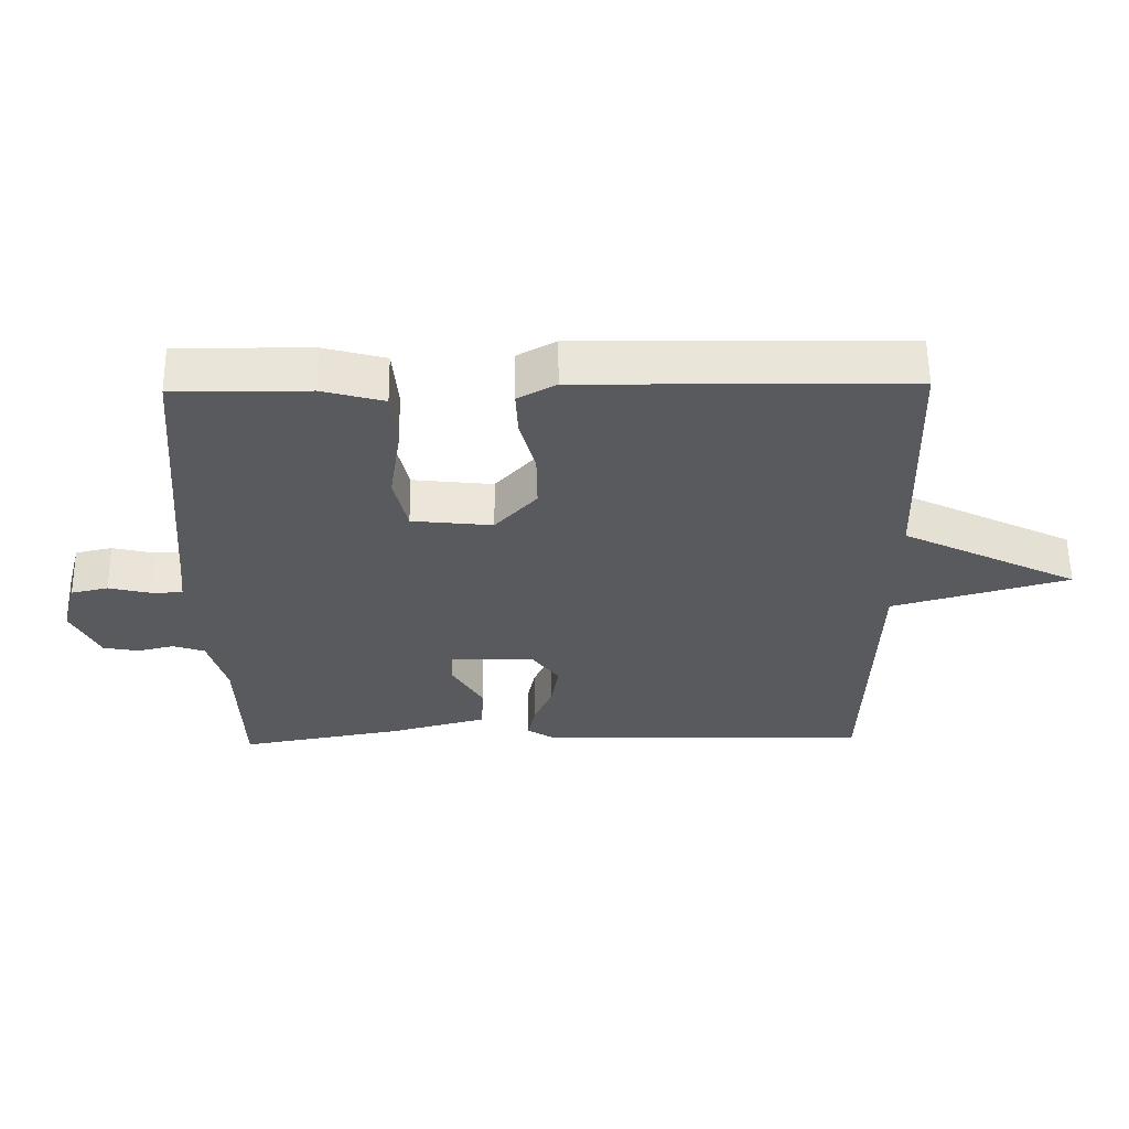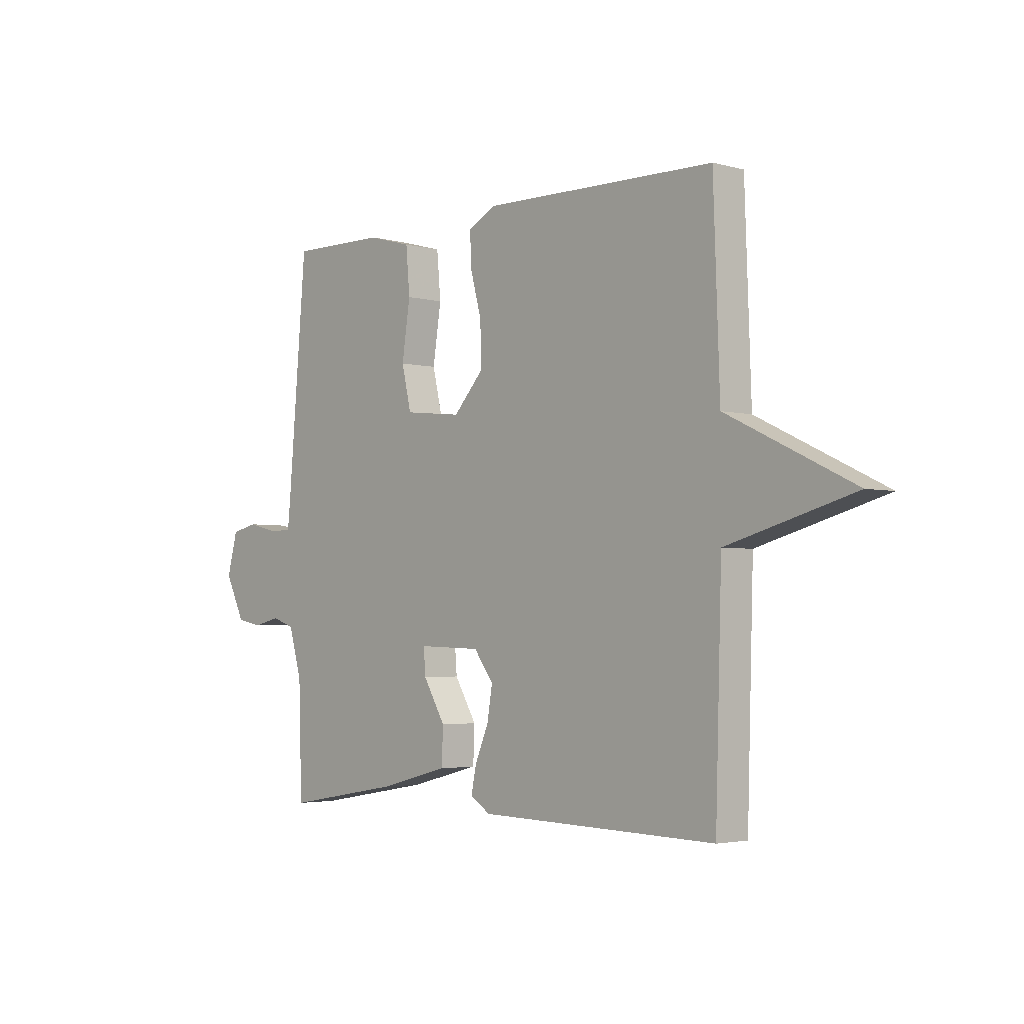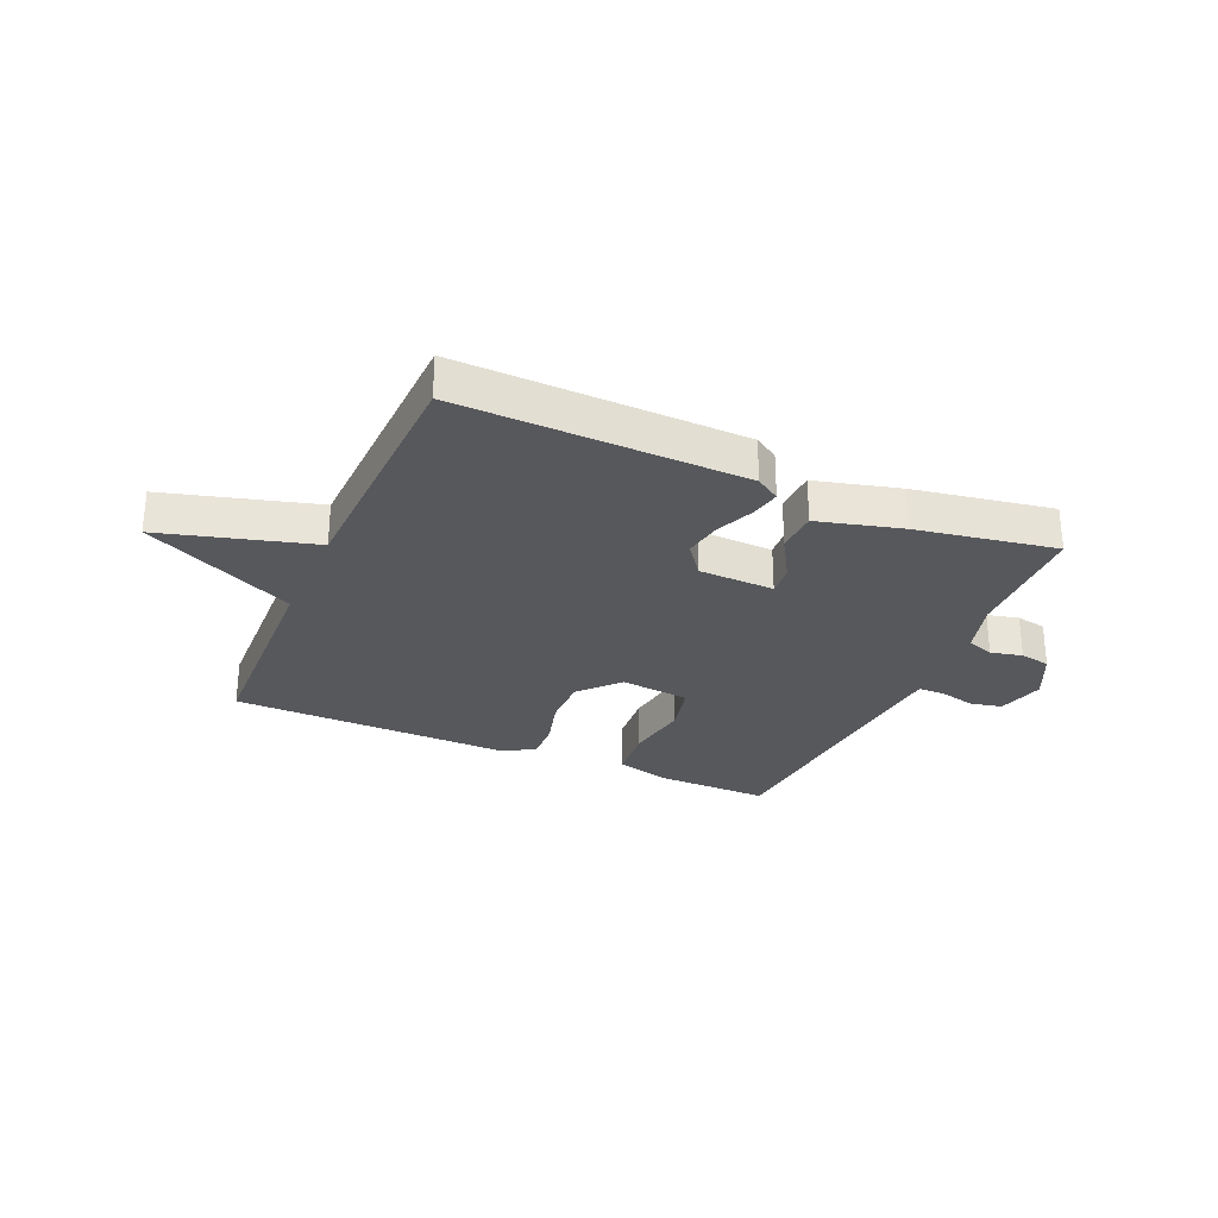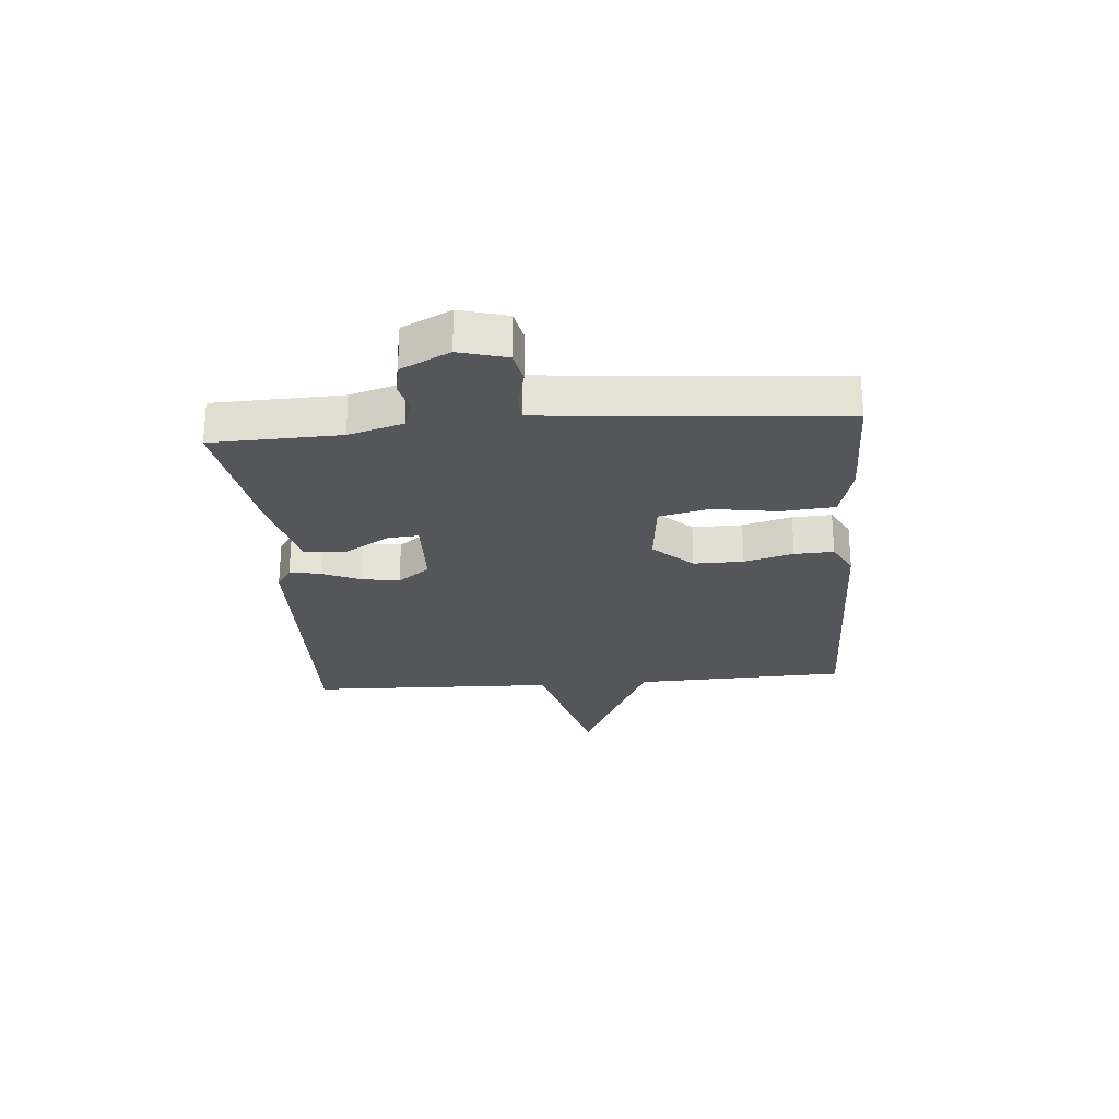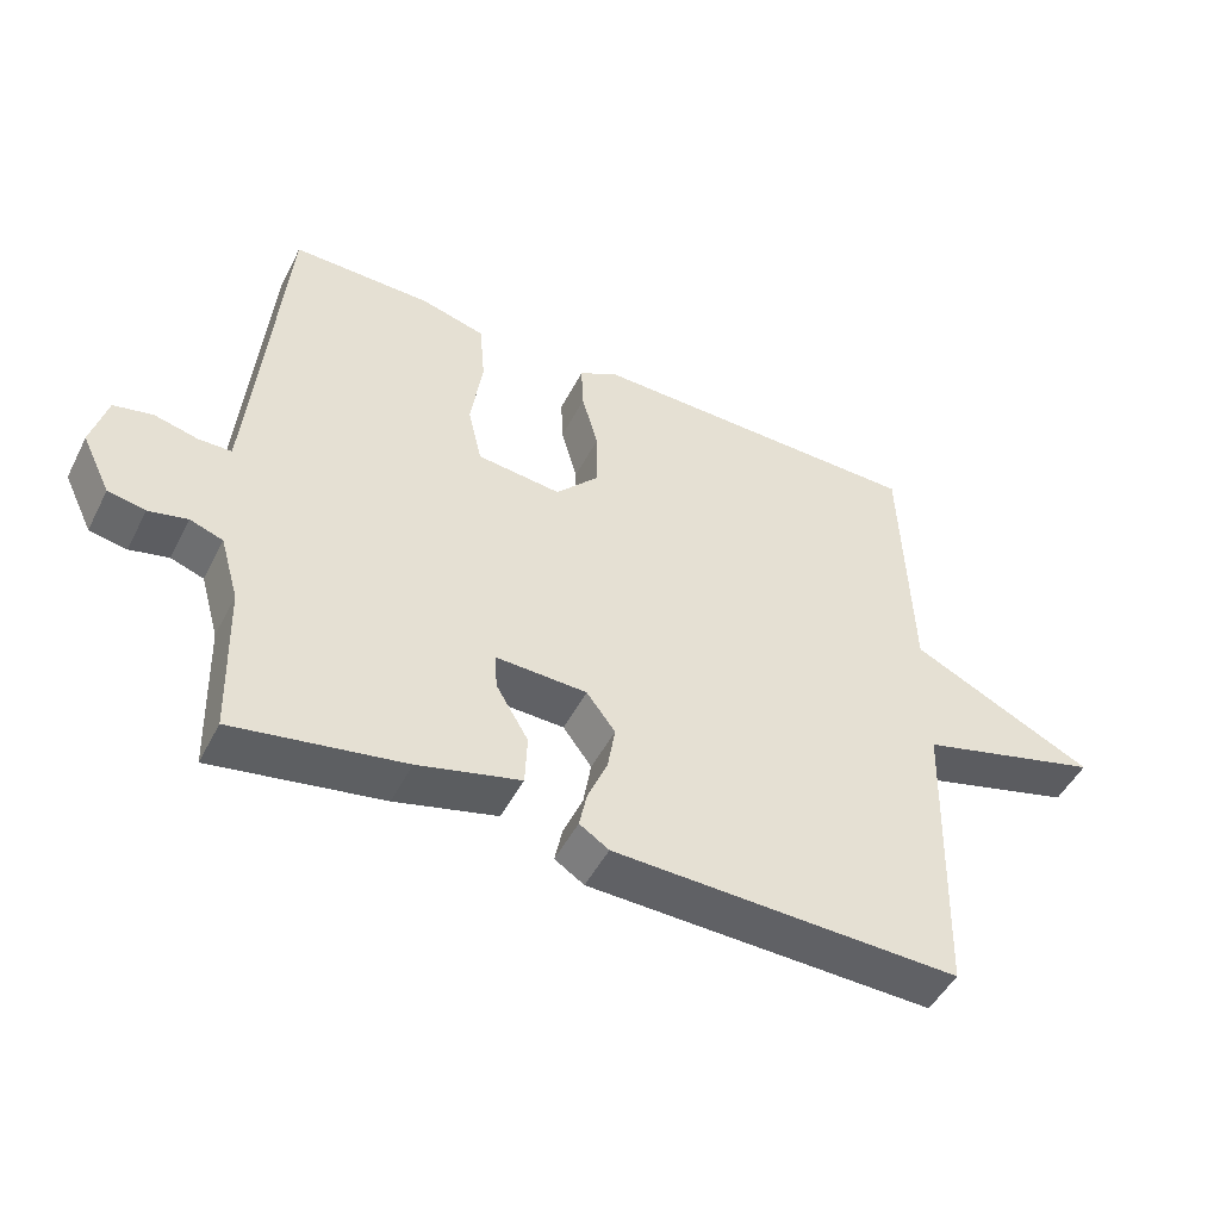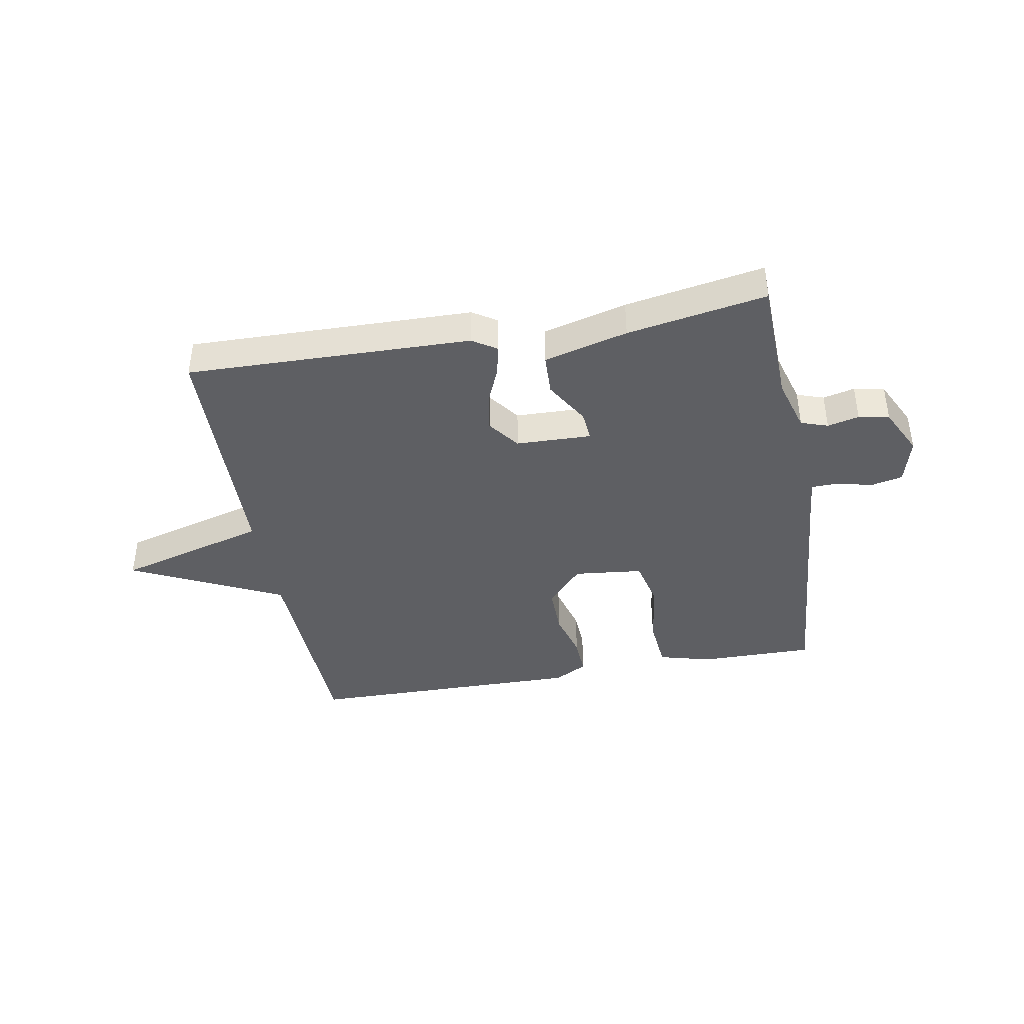
<metadata>
{"format":"obj","ext":"obj","renderer":"f3d","projection":"perspective","resolution":1024,"background":"white","views":[{"elev":58.4,"azim":-0.7,"up":"+Z"},{"elev":-3.2,"azim":47.5,"up":"+Z"},{"elev":-28.6,"azim":156.4,"up":"+Y"},{"elev":-25.8,"azim":-85.4,"up":"+Y"},{"elev":-48.9,"azim":-26.4,"up":"+Z"},{"elev":-40.7,"azim":-169.7,"up":"+Y"}]}
</metadata>
<code>
v 0.5 0.07 -0.5
v 0.005 0.07 -0.488
v -0.037 0.07 -0.461
v -0.026 0.07 -0.408
v 0.002 0.07 -0.342
v 0.013 0.07 -0.276
v -0.028 0.07 -0.221
v -0.159 0.07 -0.217
v -0.155 0.07 -0.269
v -0.109 0.07 -0.347
v -0.112 0.07 -0.42
v -0.258 0.07 -0.458
v -0.5 0.07 -0.5
v -0.507 0.07 -0.278
v -0.534 0.07 -0.184
v -0.581 0.07 -0.168
v -0.636 0.07 -0.181
v -0.689 0.07 -0.171
v -0.73 0.07 -0.087
v -0.708 0.07 -0.005
v -0.653 0.07 0.007
v -0.59 0.07 -0.008
v -0.544 0.07 -0.007
v -0.538 0.07 0.052
v -0.5 0.07 0.5
v -0.3 0.07 0.498
v -0.208 0.07 0.473
v -0.2 0.07 0.381
v -0.217 0.07 0.268
v -0.197 0.07 0.182
v -0.077 0.07 0.169
v -0.015 0.07 0.237
v -0.016 0.07 0.323
v -0.039 0.07 0.408
v -0.042 0.07 0.476
v 0.015 0.07 0.507
v 0.5 0.07 0.5
v 0.513 0.07 0.13
v 0.776 0.07 0.003
v 0.513 0.07 -0.07
v 0.5 0 -0.5
v 0.005 0 -0.488
v -0.037 0 -0.461
v -0.026 0 -0.408
v 0.002 0 -0.342
v 0.013 0 -0.276
v -0.028 0 -0.221
v -0.159 0 -0.217
v -0.155 0 -0.269
v -0.109 0 -0.347
v -0.112 0 -0.42
v -0.258 0 -0.458
v -0.5 0 -0.5
v -0.507 0 -0.278
v -0.534 0 -0.184
v -0.581 0 -0.168
v -0.636 0 -0.181
v -0.689 0 -0.171
v -0.73 0 -0.087
v -0.708 0 -0.005
v -0.653 0 0.007
v -0.59 0 -0.008
v -0.544 0 -0.007
v -0.538 0 0.052
v -0.5 0 0.5
v -0.3 0 0.498
v -0.208 0 0.473
v -0.2 0 0.381
v -0.217 0 0.268
v -0.197 0 0.182
v -0.077 0 0.169
v -0.015 0 0.237
v -0.016 0 0.323
v -0.039 0 0.408
v -0.042 0 0.476
v 0.015 0 0.507
v 0.5 0 0.5
v 0.513 0 0.13
v 0.776 0 0.003
v 0.513 0 -0.07
f 38 39 40
f 38 40 1
f 37 38 1
f 36 37 1
f 35 36 1
f 34 35 1
f 33 34 1
f 32 33 1
f 31 32 1
f 30 31 1
f 27 28 29
f 26 27 29
f 25 26 29
f 24 25 29
f 23 24 29 30
f 20 21 22
f 19 20 22
f 18 19 22
f 17 18 22
f 16 17 22
f 15 16 22 23
f 14 15 23 30
f 12 13 14
f 11 12 14
f 10 11 14
f 9 10 14
f 8 9 14 30
f 3 4 5
f 2 3 5
f 1 2 5
f 1 5 6
f 30 1 6 7
f 7 8 30
f 80 79 78
f 41 80 78
f 41 78 77
f 41 77 76
f 41 76 75
f 41 75 74
f 41 74 73
f 41 73 72
f 41 72 71
f 41 71 70
f 69 68 67
f 69 67 66
f 69 66 65
f 69 65 64
f 70 69 64 63
f 62 61 60
f 62 60 59
f 62 59 58
f 62 58 57
f 62 57 56
f 63 62 56 55
f 70 63 55 54
f 54 53 52
f 54 52 51
f 54 51 50
f 54 50 49
f 70 54 49 48
f 45 44 43
f 45 43 42
f 45 42 41
f 46 45 41
f 47 46 41 70
f 70 48 47
f 1 41 42 2
f 2 42 43 3
f 3 43 44 4
f 4 44 45 5
f 5 45 46 6
f 6 46 47 7
f 7 47 48 8
f 8 48 49 9
f 9 49 50 10
f 10 50 51 11
f 11 51 52 12
f 12 52 53 13
f 13 53 54 14
f 14 54 55 15
f 15 55 56 16
f 16 56 57 17
f 17 57 58 18
f 18 58 59 19
f 19 59 60 20
f 20 60 61 21
f 21 61 62 22
f 22 62 63 23
f 23 63 64 24
f 24 64 65 25
f 25 65 66 26
f 26 66 67 27
f 27 67 68 28
f 28 68 69 29
f 29 69 70 30
f 30 70 71 31
f 31 71 72 32
f 32 72 73 33
f 33 73 74 34
f 34 74 75 35
f 35 75 76 36
f 36 76 77 37
f 37 77 78 38
f 38 78 79 39
f 39 79 80 40
f 40 80 41 1

</code>
